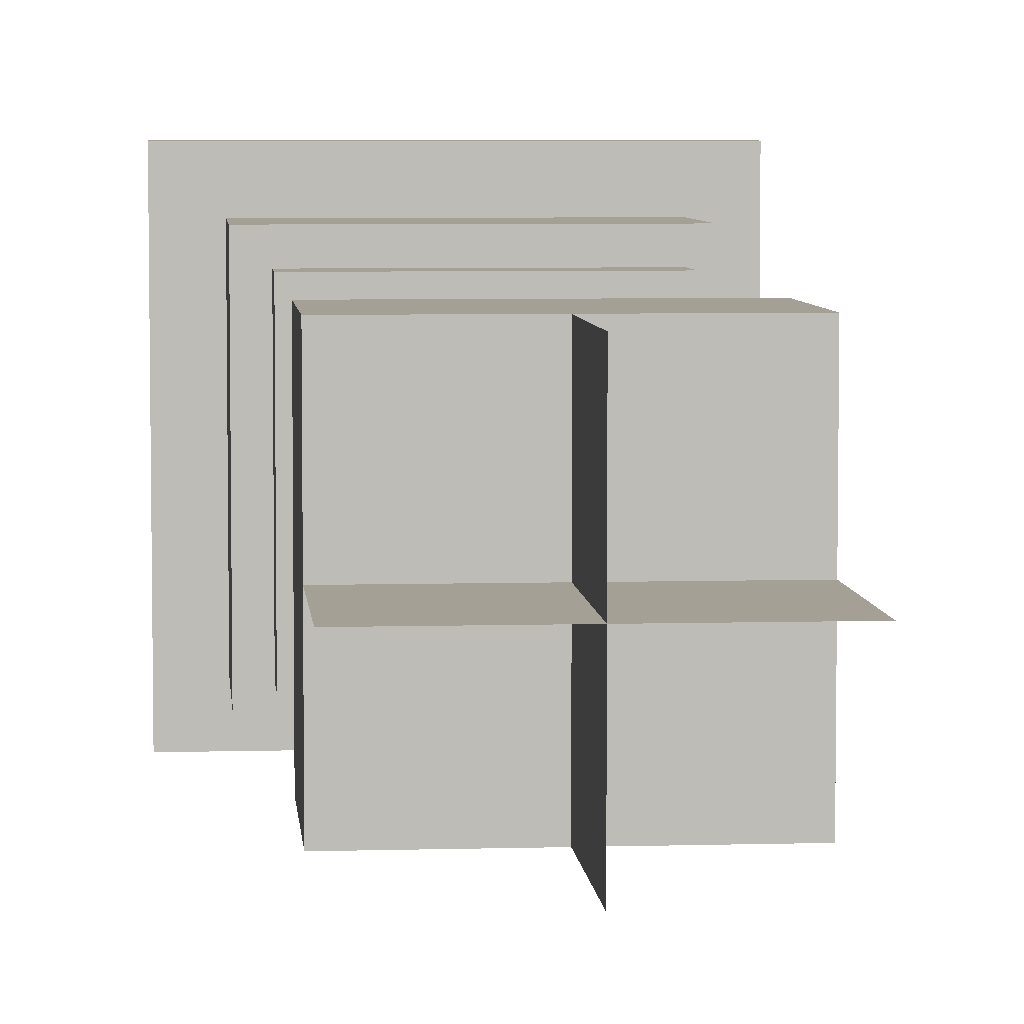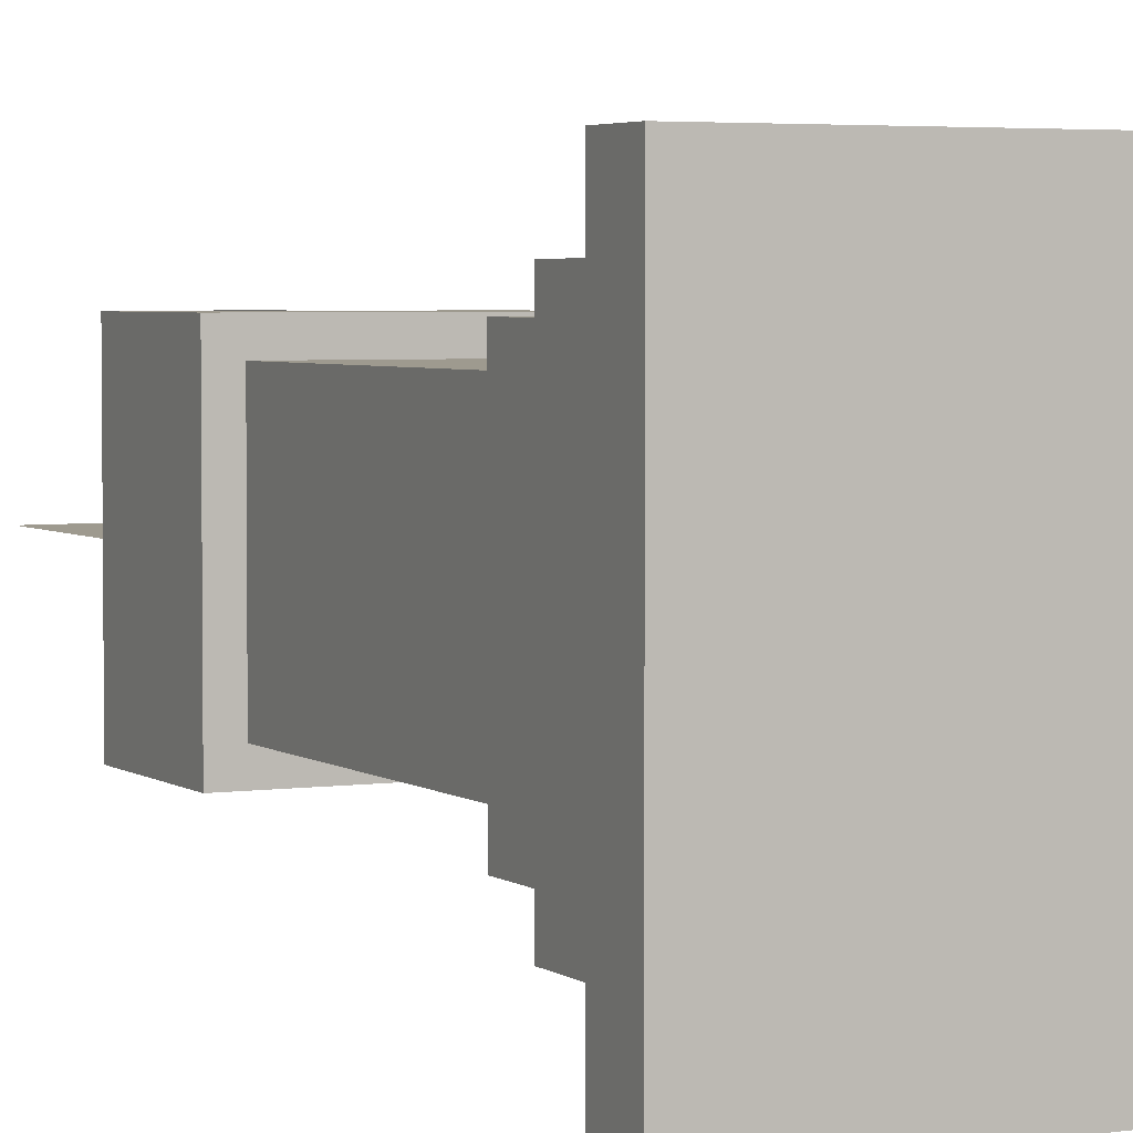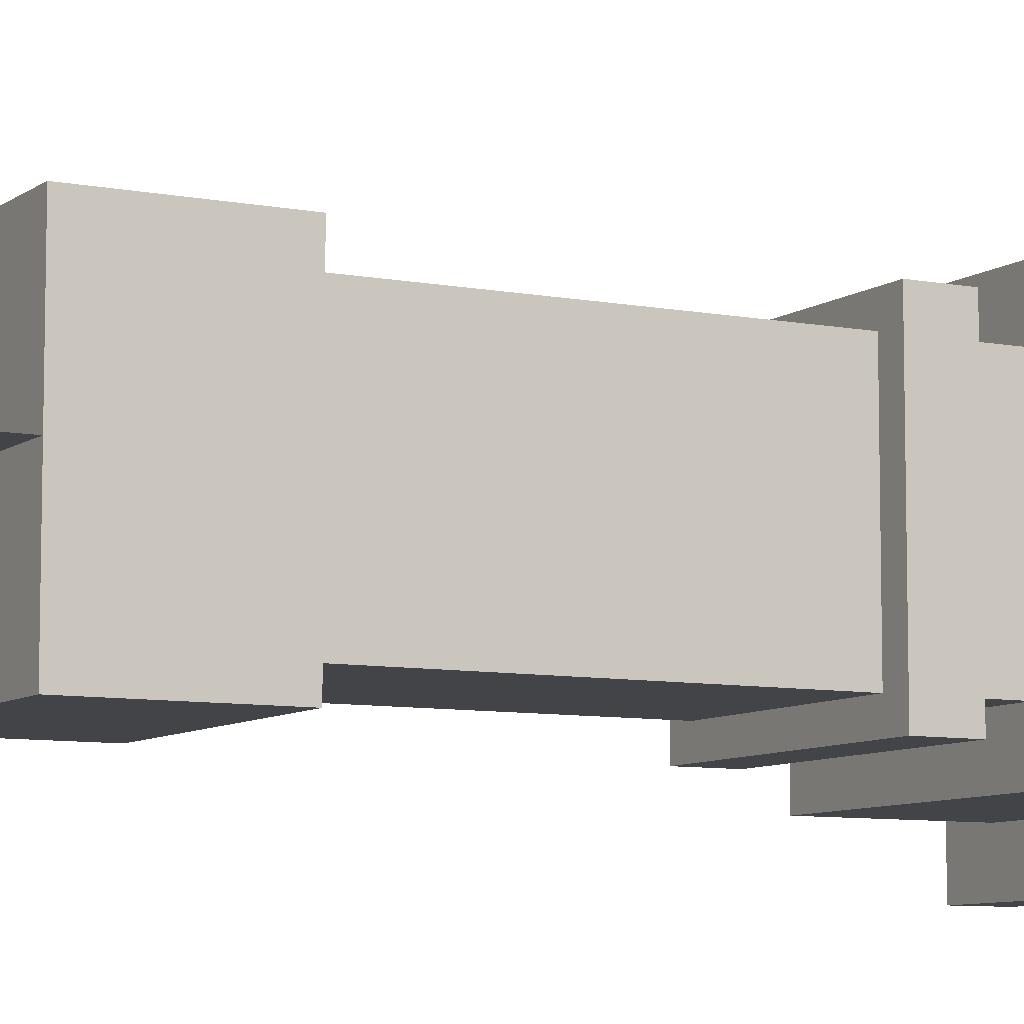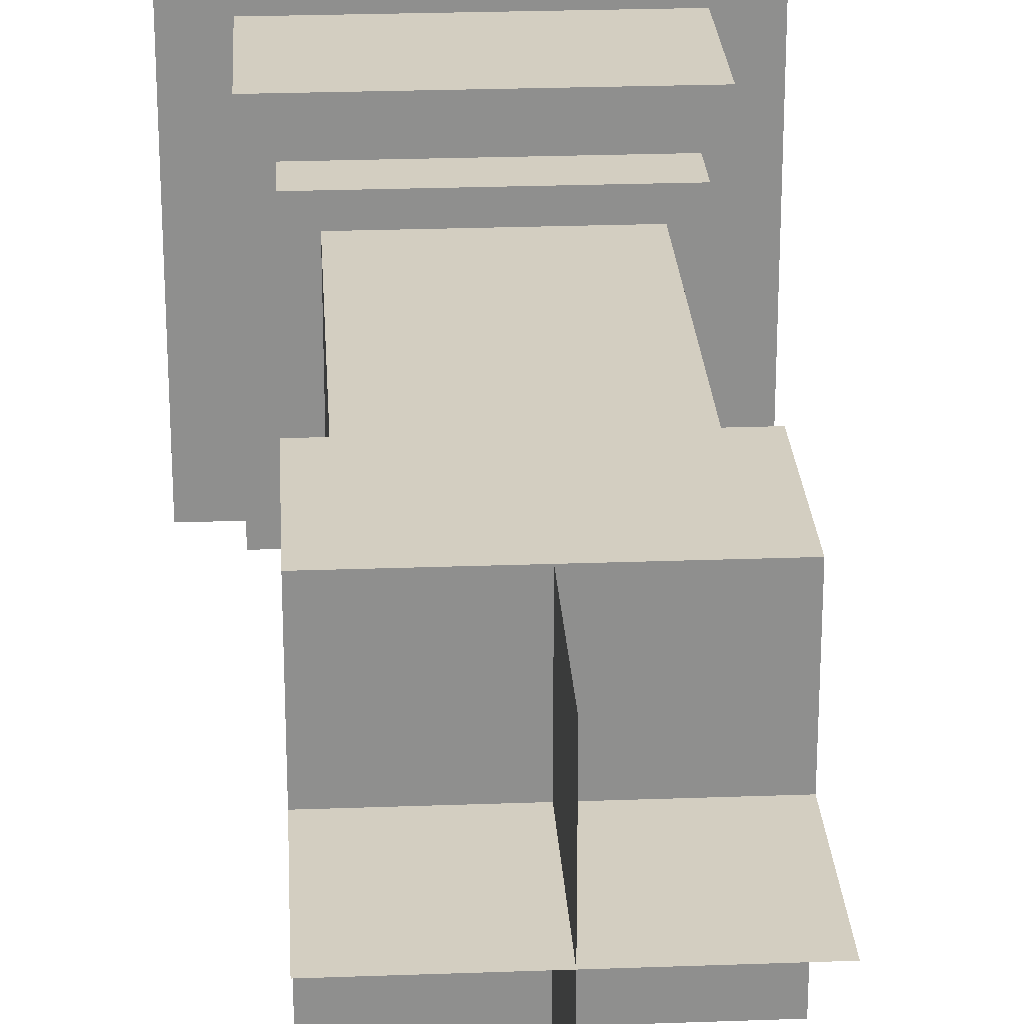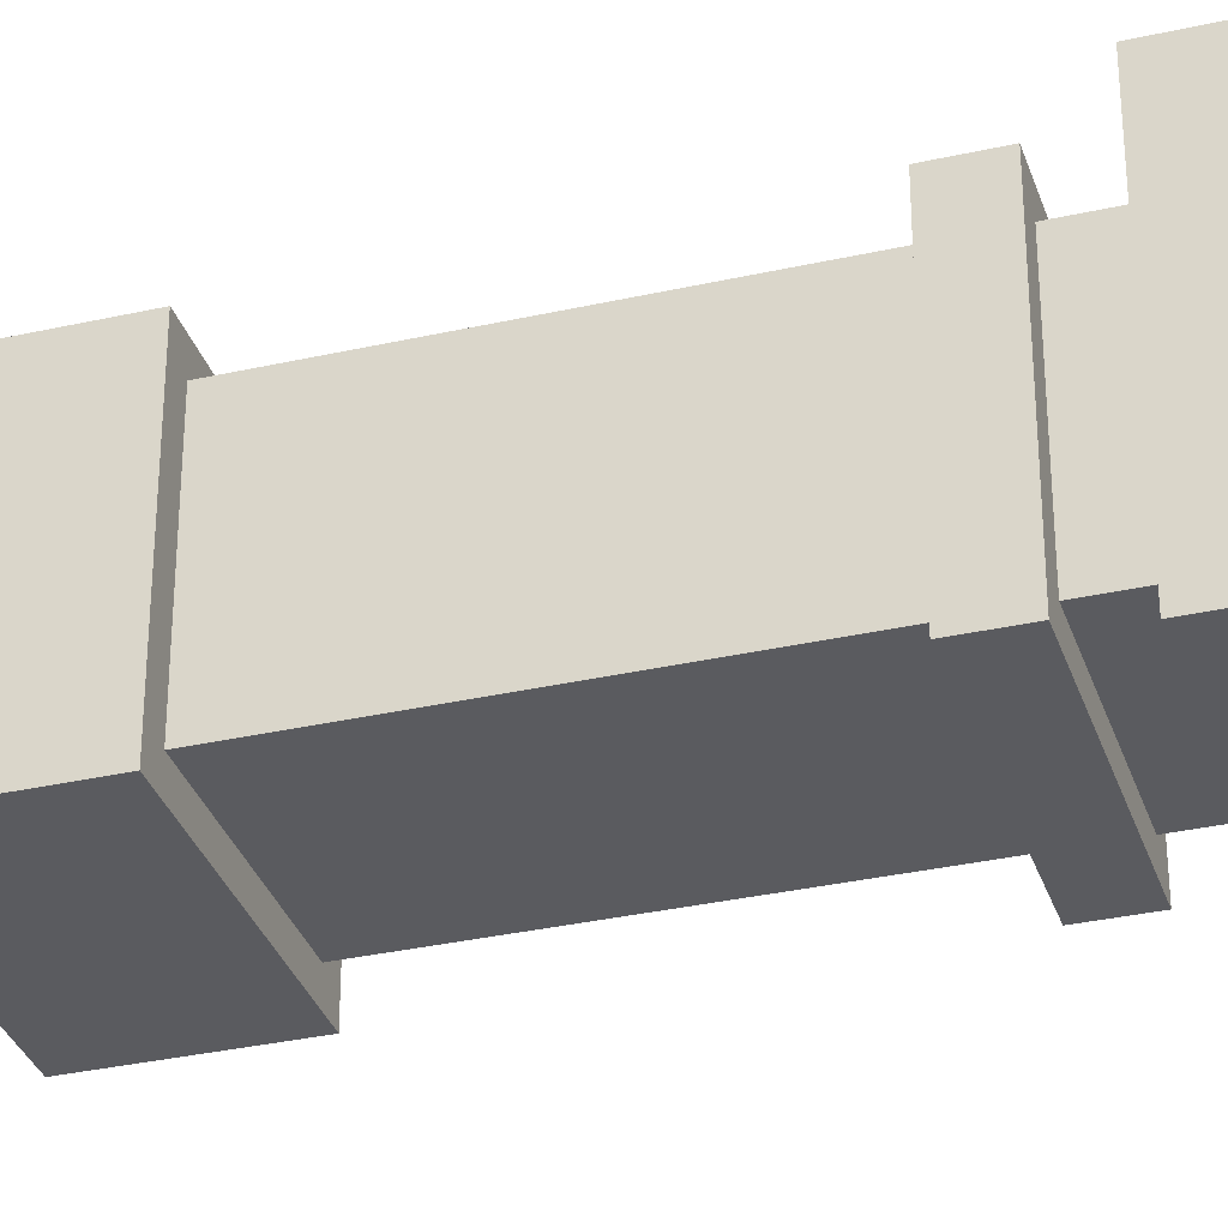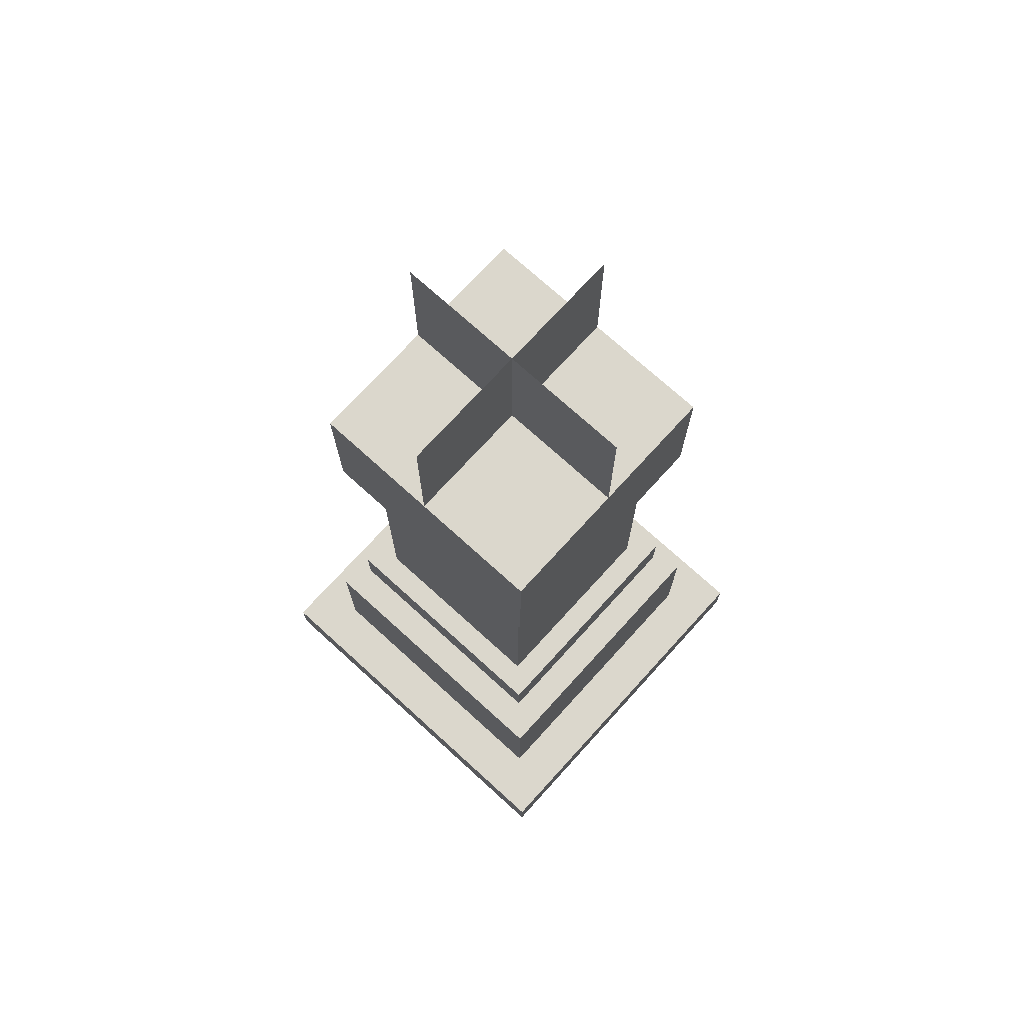
<metadata>
{"format":"obj","ext":"obj","renderer":"f3d","projection":"perspective","resolution":1024,"background":"white","views":[{"elev":5.8,"azim":175.1,"up":"+Z"},{"elev":3.7,"azim":-26.1,"up":"+Z"},{"elev":-8.0,"azim":-118.6,"up":"+Z"},{"elev":25.0,"azim":176.6,"up":"+Z"},{"elev":-33.3,"azim":-72.8,"up":"+Z"},{"elev":73.2,"azim":-137.7,"up":"+Y"}]}
</metadata>
<code>
o cube
v 0.125 0.3125 0.125
v 0.125 0.3125 -0.125
v 0.125 -0.25 0.125
v 0.125 -0.25 -0.125
v -0.125 0.3125 -0.125
v -0.125 0.3125 0.125
v -0.125 -0.25 -0.125
v -0.125 -0.25 0.125
f 4 7 5 2
f 3 4 2 1
f 8 3 1 6
f 7 8 6 5
f 6 1 2 5
f 7 4 3 8
o cube.001
v 0.1562 -0.125 0.1562
v 0.1562 -0.125 -0.1562
v 0.1562 -0.1875 0.1562
v 0.1562 -0.1875 -0.1562
v -0.1562 -0.125 -0.1562
v -0.1562 -0.125 0.1562
v -0.1562 -0.1875 -0.1562
v -0.1562 -0.1875 0.1562
f 12 15 13 10
f 11 12 10 9
f 16 11 9 14
f 15 16 14 13
f 14 9 10 13
f 15 12 11 16
o cube.002
v 0.1562 0.5 0.1562
v 0.1562 0.5 -0.1562
v 0.1562 0.3125 0.1562
v 0.1562 0.3125 -0.1562
v -0.1562 0.5 -0.1562
v -0.1562 0.5 0.1562
v -0.1562 0.3125 -0.1562
v -0.1562 0.3125 0.1562
f 20 23 21 18
f 19 20 18 17
f 24 19 17 22
f 23 24 22 21
f 22 17 18 21
f 23 20 19 24
o cube.003
v 0.1875 -0.25 0.1875
v 0.1875 -0.25 -0.1875
v 0.1875 -0.4375 0.1875
v 0.1875 -0.4375 -0.1875
v -0.1875 -0.25 -0.1875
v -0.1875 -0.25 0.1875
v -0.1875 -0.4375 -0.1875
v -0.1875 -0.4375 0.1875
f 28 31 29 26
f 27 28 26 25
f 32 27 25 30
f 31 32 30 29
f 30 25 26 29
f 31 28 27 32
o cube.004
v 0.25 -0.4375 0.25
v 0.25 -0.4375 -0.25
v 0.25 -0.5 0.25
v 0.25 -0.5 -0.25
v -0.25 -0.4375 -0.25
v -0.25 -0.4375 0.25
v -0.25 -0.5 -0.25
v -0.25 -0.5 0.25
f 36 39 37 34
f 35 36 34 33
f 40 35 33 38
f 39 40 38 37
f 38 33 34 37
f 39 36 35 40
o cube.005
v 0.1562 0.6875 0
v 0.1562 0.6875 0
v 0.1562 0.5 0
v 0.1562 0.5 0
v -0.1562 0.6875 0
v -0.1562 0.6875 0
v -0.1562 0.5 0
v -0.1562 0.5 0
f 44 47 45 42
f 43 44 42 41
f 48 43 41 46
f 47 48 46 45
f 46 41 42 45
f 47 44 43 48
o cube.006
v 0 0.6875 0.1562
v 0 0.6875 -0.1562
v 0 0.5 0.1562
v 0 0.5 -0.1562
v 0 0.6875 -0.1562
v 0 0.6875 0.1562
v 0 0.5 -0.1562
v 0 0.5 0.1562
f 52 55 53 50
f 51 52 50 49
f 56 51 49 54
f 55 56 54 53
f 54 49 50 53
f 55 52 51 56

</code>
